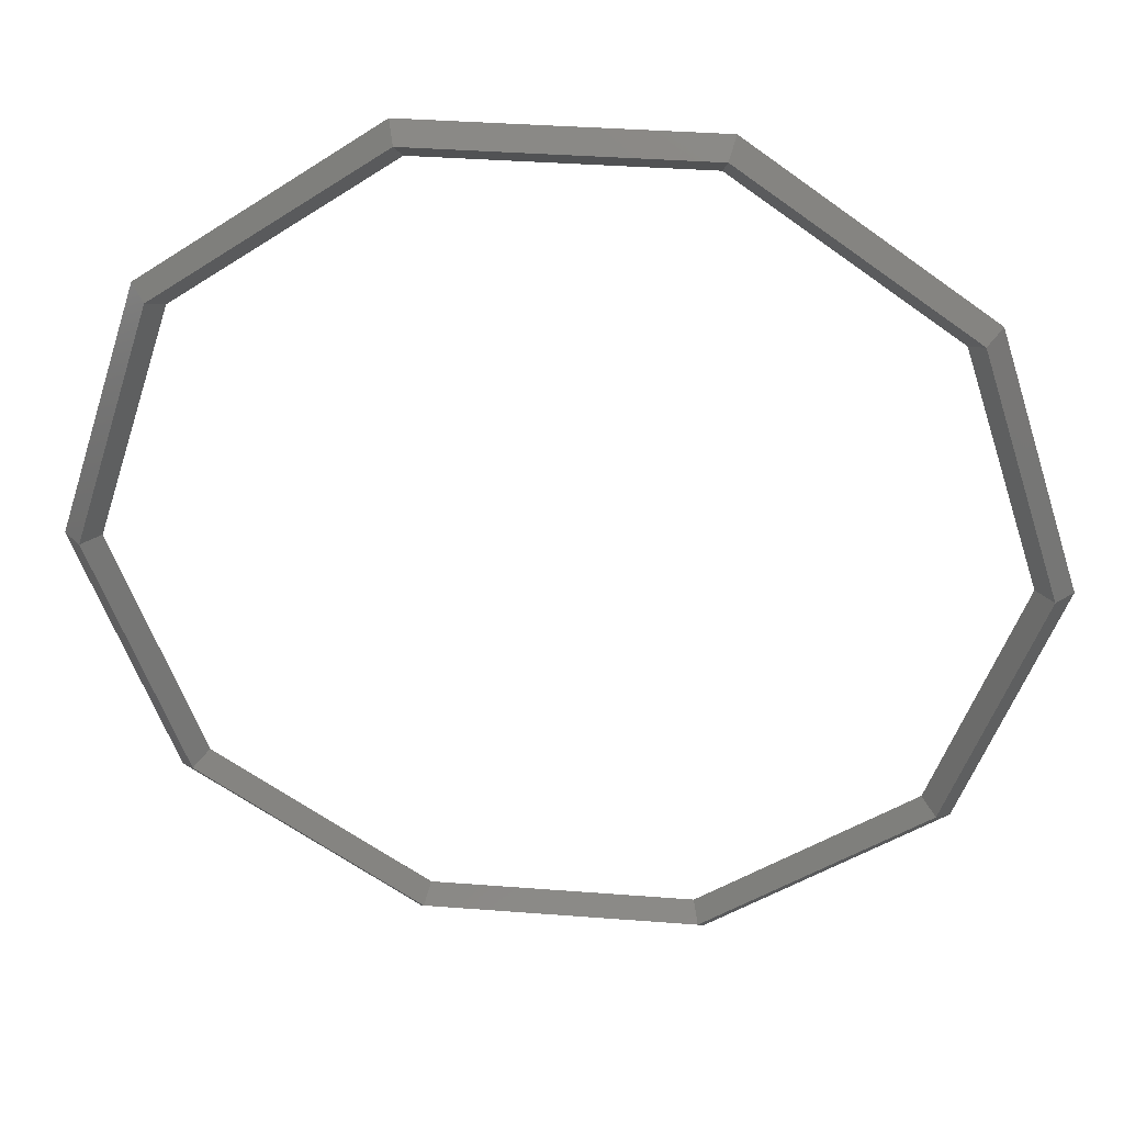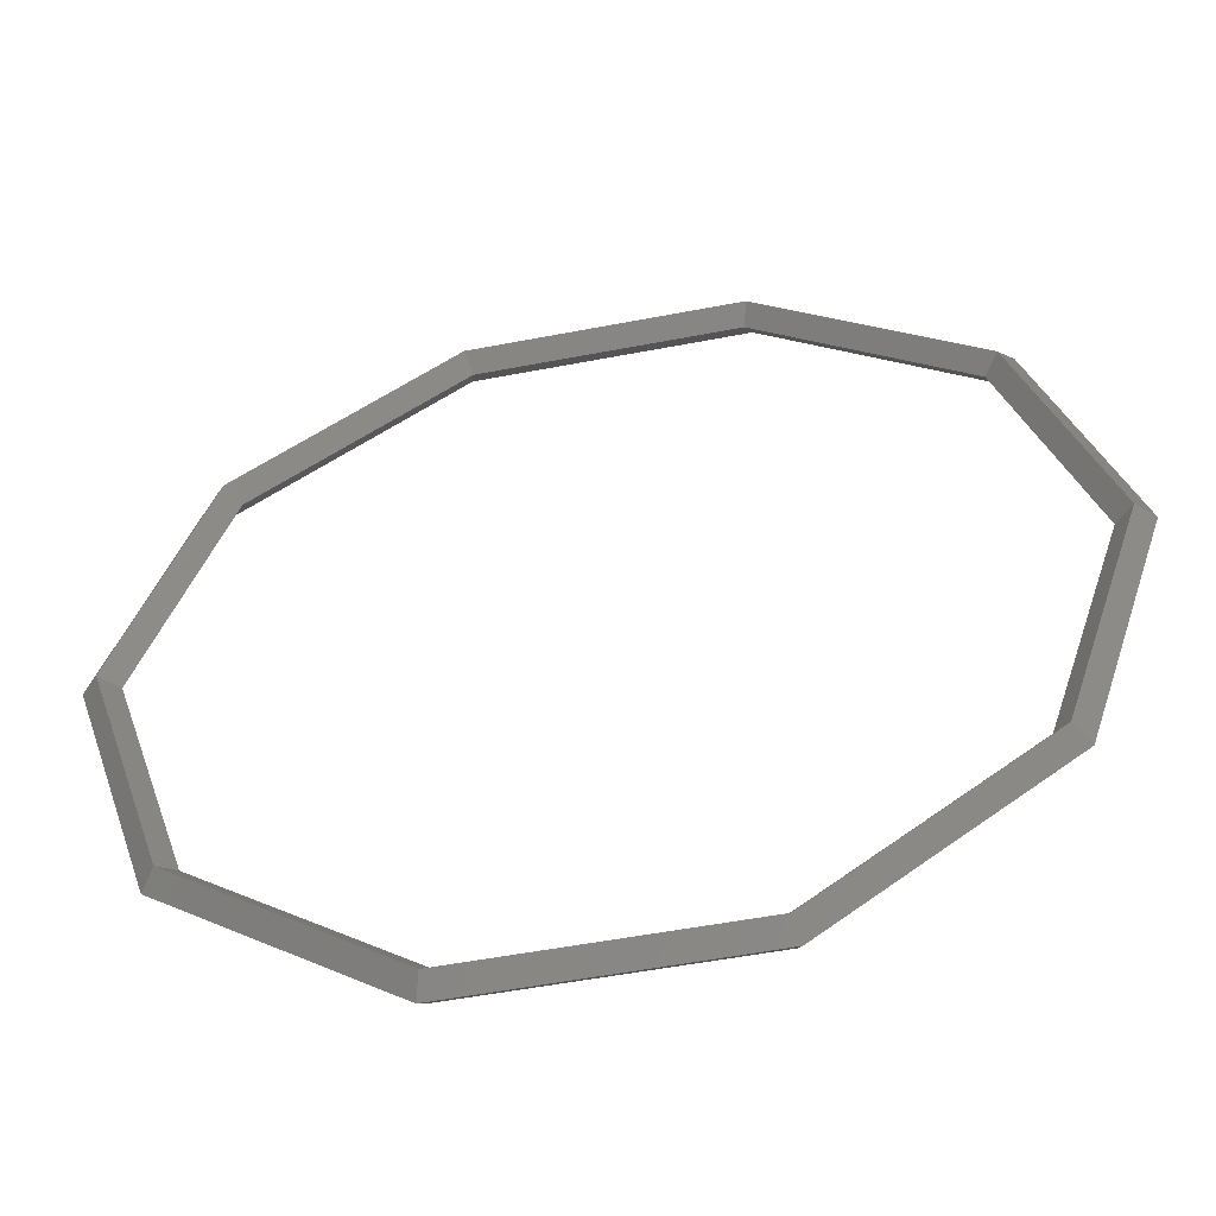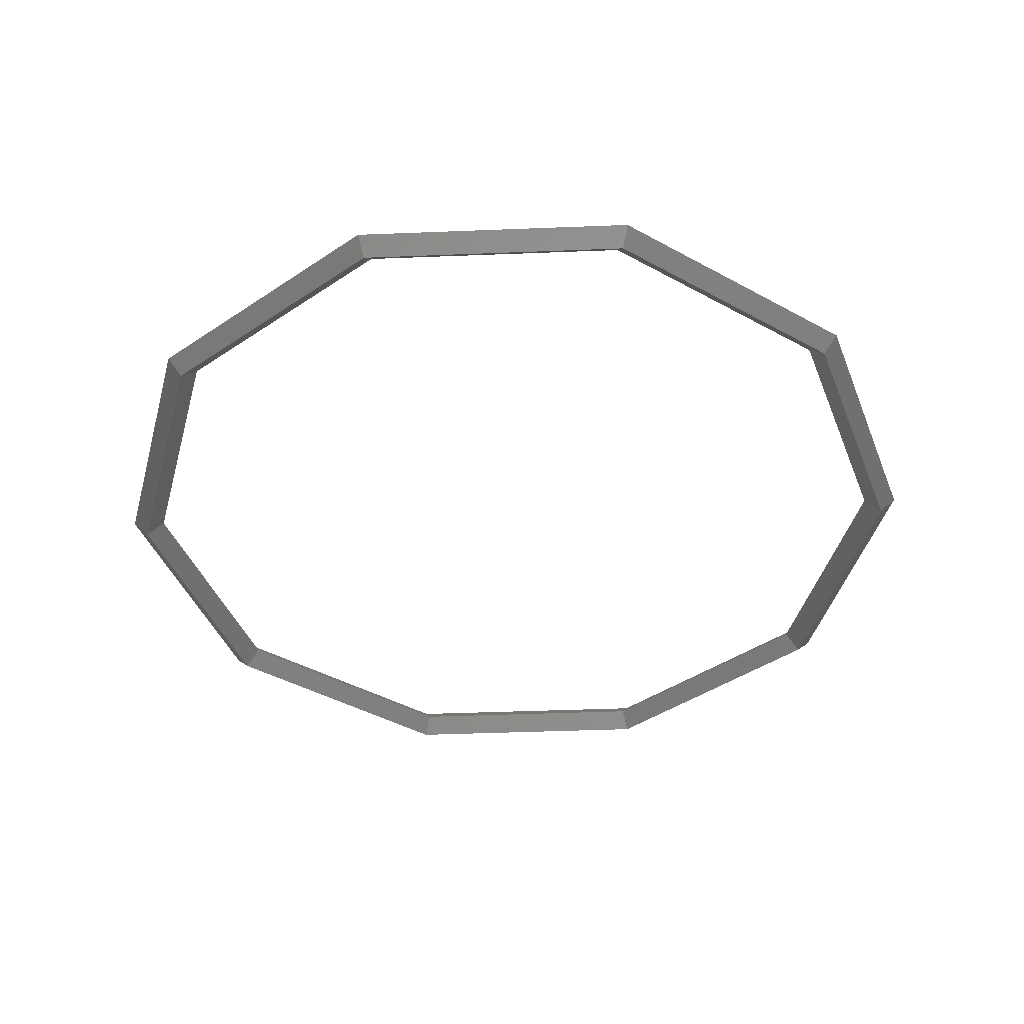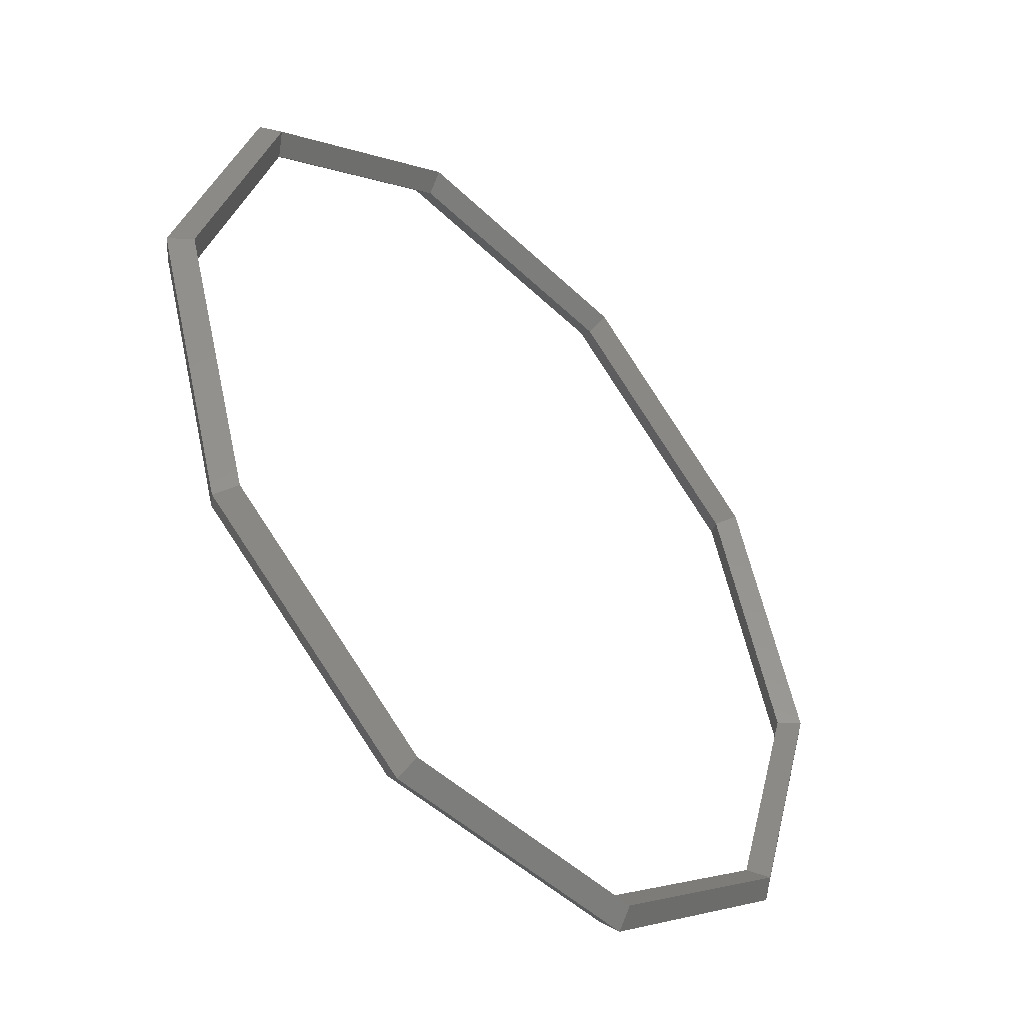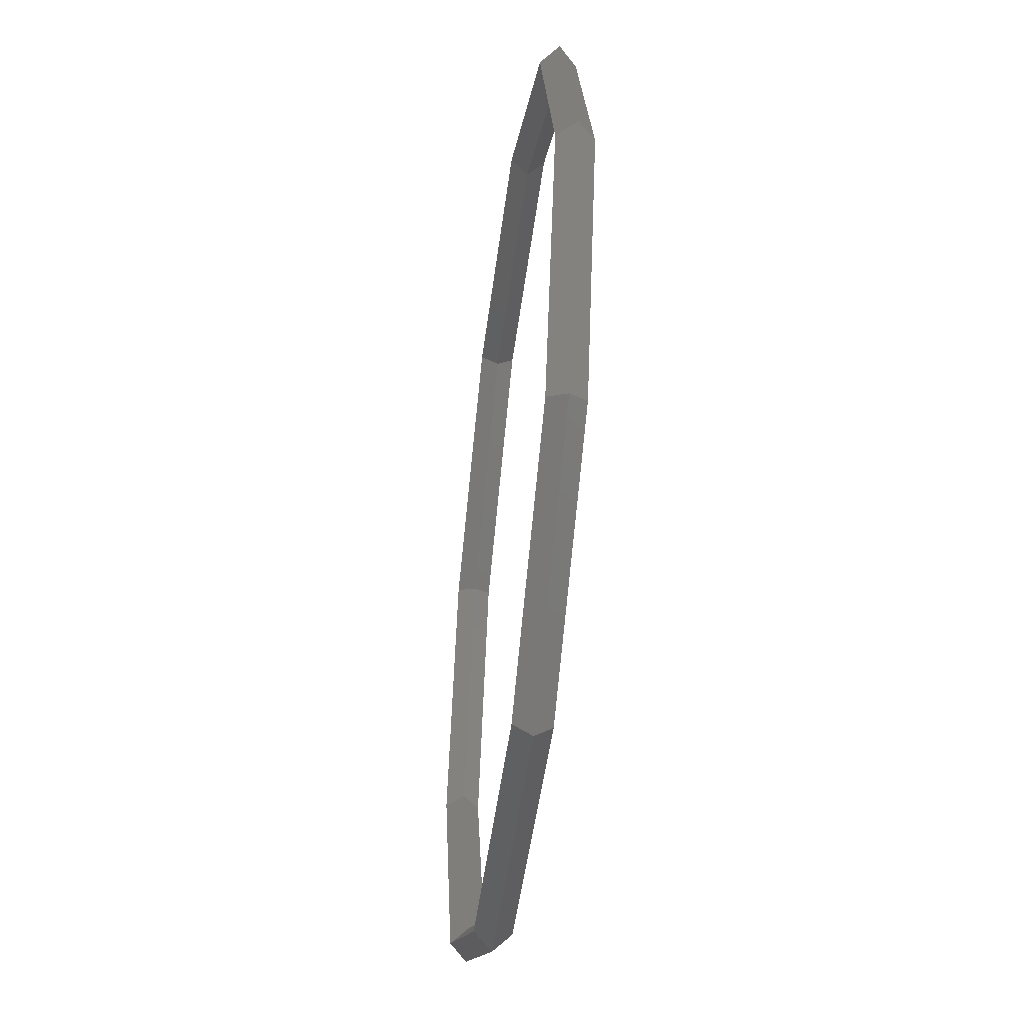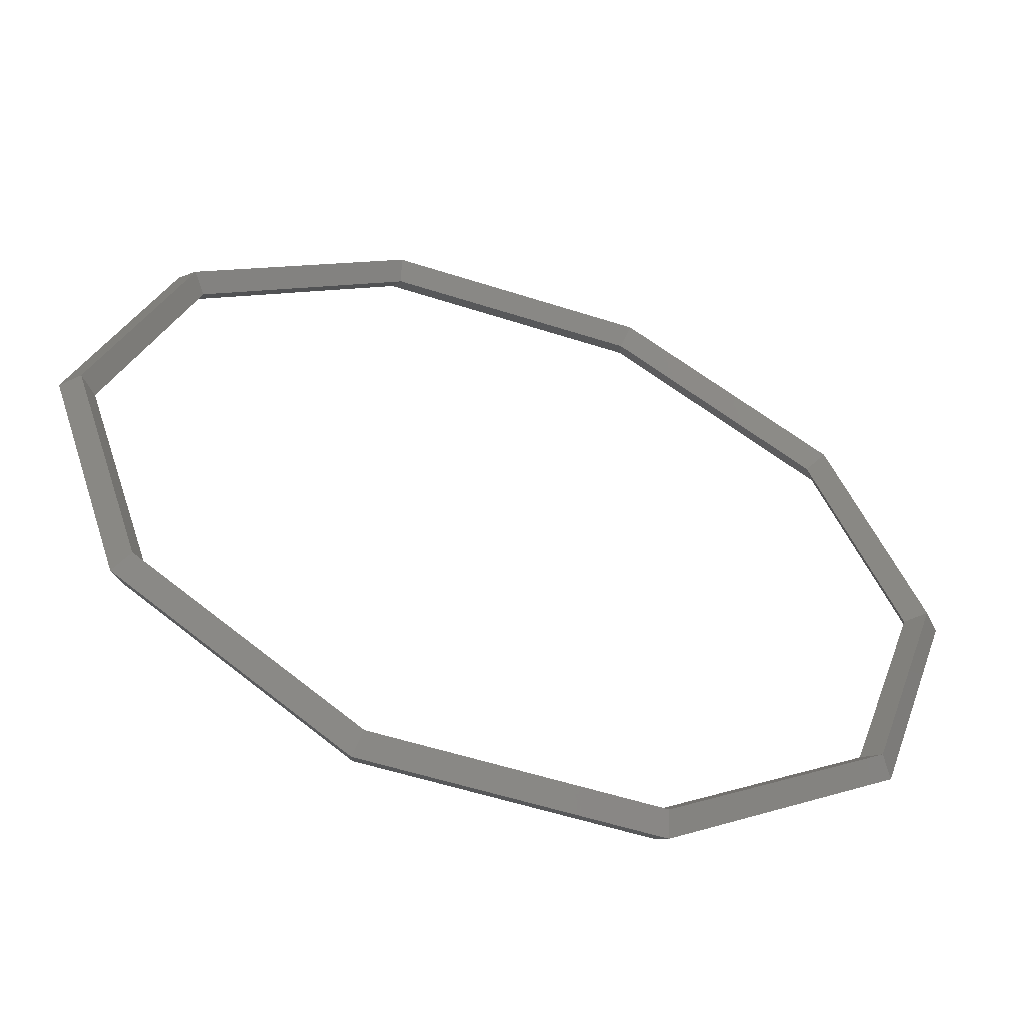
<metadata>
{"format":"stl","ext":"stl","renderer":"f3d","projection":"perspective","resolution":1024,"background":"white","views":[{"elev":36.0,"azim":5.8,"up":"+Y"},{"elev":-52.9,"azim":-168.3,"up":"+Y"},{"elev":-42.8,"azim":110.7,"up":"+Z"},{"elev":-46.8,"azim":-47.4,"up":"+Y"},{"elev":-48.4,"azim":82.8,"up":"+Y"},{"elev":-56.3,"azim":-18.6,"up":"+Y"}]}
</metadata>
<code>
# stl→obj: 40 verts, 80 faces
v 1.04 0 0
v 0.8414 0.6113 0
v 0.809 0.5878 0.04
v 1 0 0.04
v 0.7767 0.5643 0
v 0.96 0 0
v 0.809 0.5878 -0.04
v 1 0 -0.04
v 0.3214 0.9891 0
v 0.309 0.9511 0.04
v 0.2967 0.913 0
v 0.309 0.9511 -0.04
v -0.3214 0.9891 0
v -0.309 0.9511 0.04
v -0.2967 0.913 0
v -0.309 0.9511 -0.04
v -0.8414 0.6113 0
v -0.809 0.5878 0.04
v -0.7767 0.5643 0
v -0.809 0.5878 -0.04
v -1.04 0 0
v -1 0 0.04
v -0.96 0 0
v -1 0 -0.04
v -0.8414 -0.6113 0
v -0.809 -0.5878 0.04
v -0.7767 -0.5643 0
v -0.809 -0.5878 -0.04
v -0.3214 -0.9891 0
v -0.309 -0.9511 0.04
v -0.2967 -0.913 0
v -0.309 -0.9511 -0.04
v 0.3214 -0.9891 0
v 0.309 -0.9511 0.04
v 0.2967 -0.913 0
v 0.309 -0.9511 -0.04
v 0.8414 -0.6113 0
v 0.809 -0.5878 0.04
v 0.7767 -0.5643 0
v 0.809 -0.5878 -0.04
f 1 2 3
f 3 4 1
f 4 3 5
f 5 6 4
f 6 5 7
f 7 8 6
f 2 1 8
f 8 7 2
f 2 9 10
f 10 3 2
f 3 10 11
f 11 5 3
f 5 11 12
f 12 7 5
f 7 12 9
f 9 2 7
f 9 13 14
f 14 10 9
f 10 14 15
f 15 11 10
f 11 15 16
f 16 12 11
f 12 16 13
f 13 9 12
f 13 17 18
f 18 14 13
f 14 18 19
f 19 15 14
f 15 19 20
f 20 16 15
f 16 20 17
f 17 13 16
f 17 21 22
f 22 18 17
f 18 22 23
f 23 19 18
f 19 23 24
f 24 20 19
f 20 24 21
f 21 17 20
f 21 25 26
f 26 22 21
f 22 26 27
f 27 23 22
f 23 27 28
f 28 24 23
f 24 28 25
f 25 21 24
f 25 29 30
f 30 26 25
f 26 30 31
f 31 27 26
f 27 31 32
f 32 28 27
f 28 32 29
f 29 25 28
f 29 33 34
f 34 30 29
f 30 34 35
f 35 31 30
f 31 35 36
f 36 32 31
f 32 36 33
f 33 29 32
f 33 37 38
f 38 34 33
f 34 38 39
f 39 35 34
f 35 39 40
f 40 36 35
f 36 40 37
f 37 33 36
f 37 1 4
f 4 38 37
f 38 4 6
f 6 39 38
f 39 6 8
f 8 40 39
f 1 37 40
f 40 8 1

</code>
